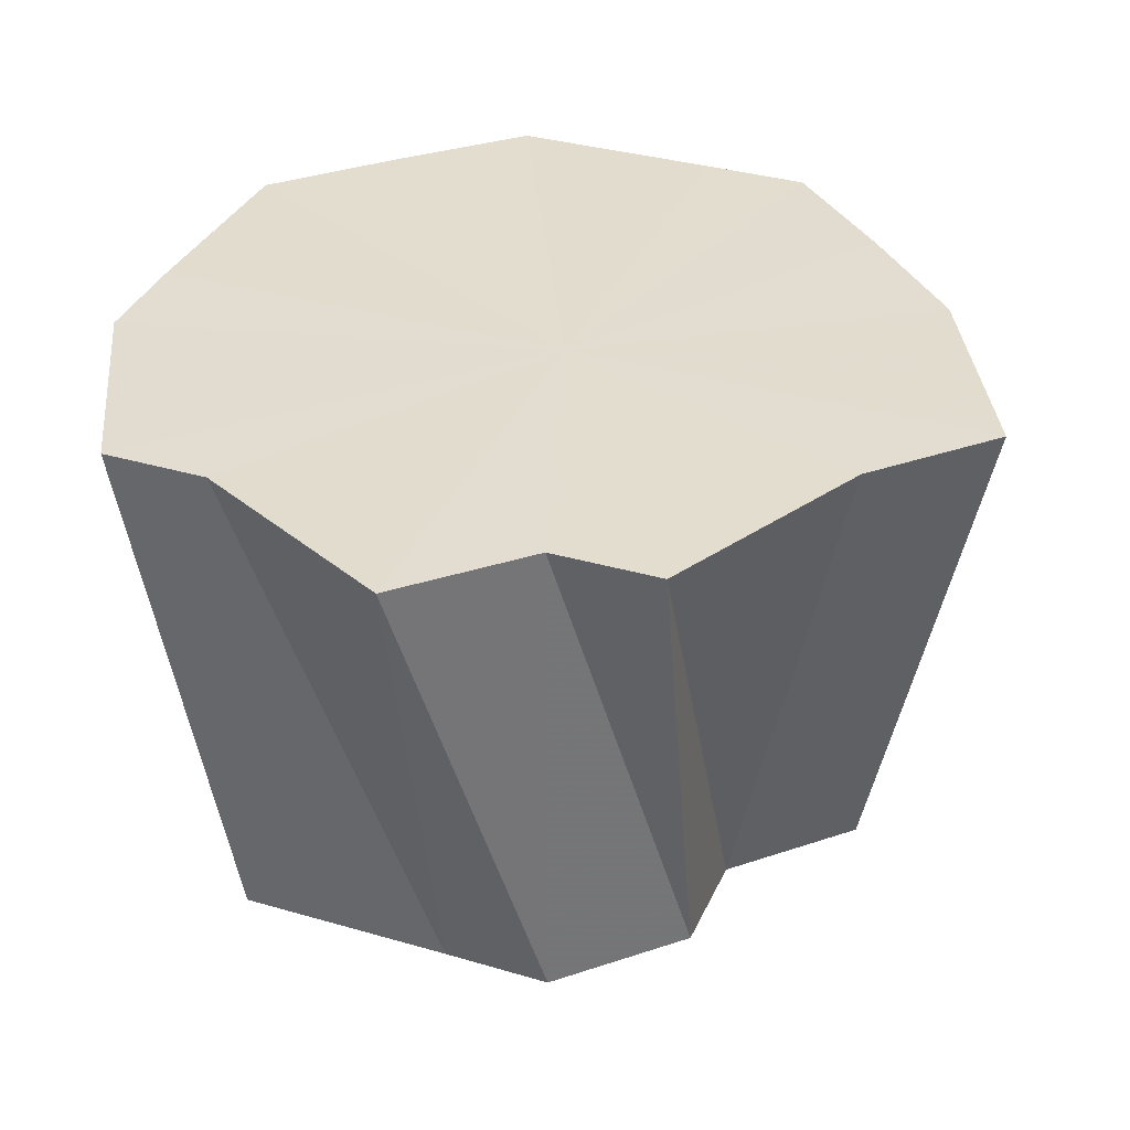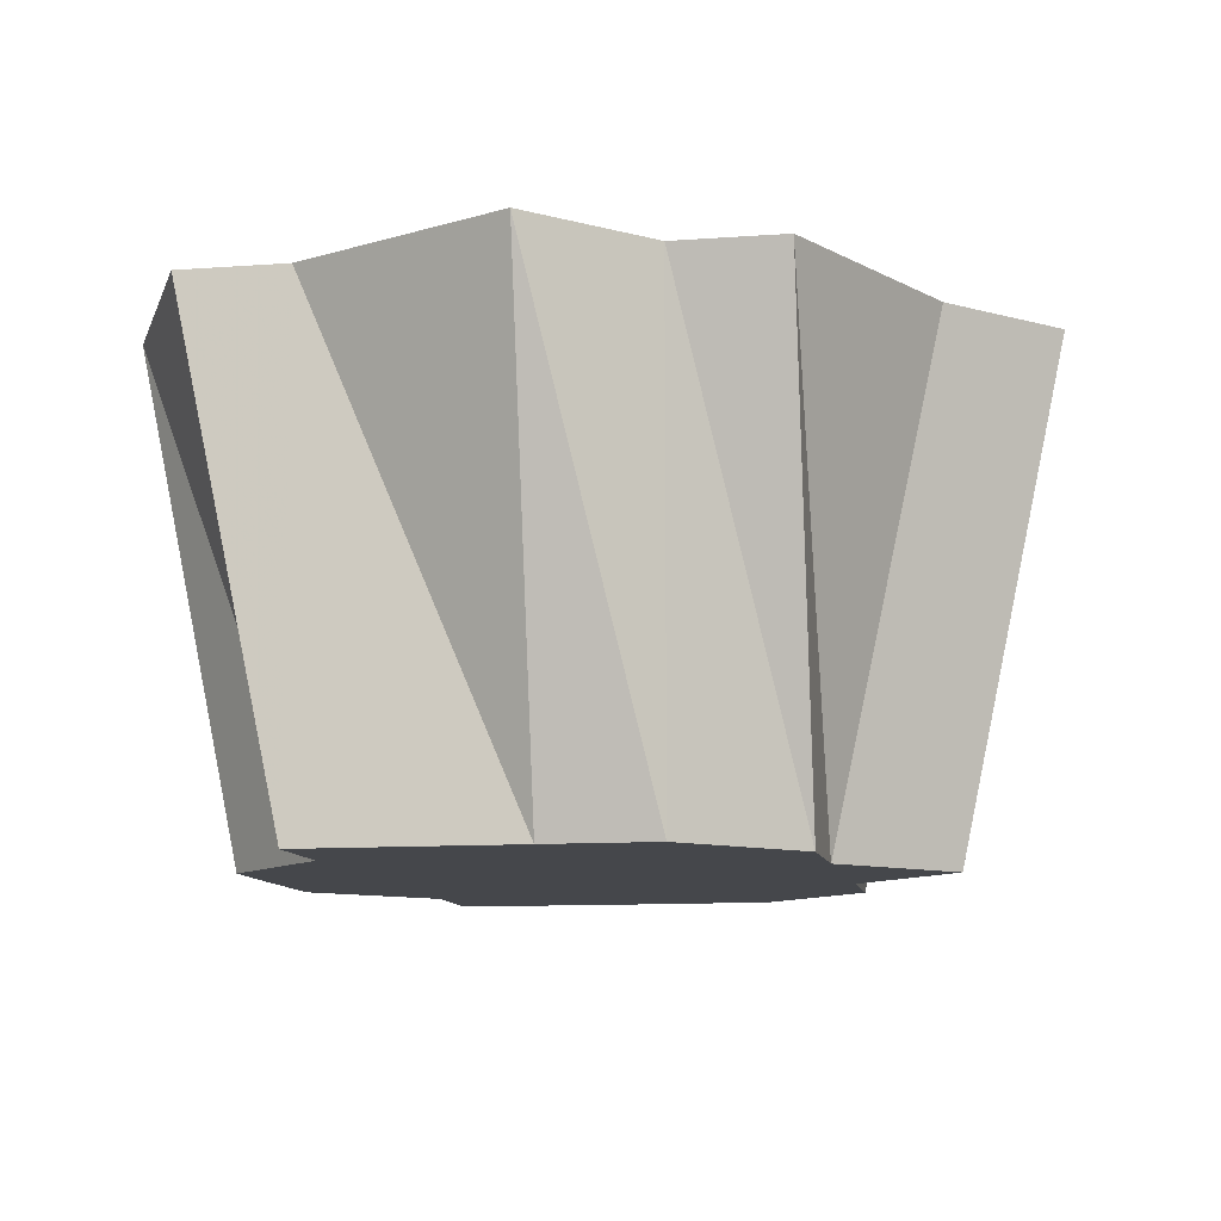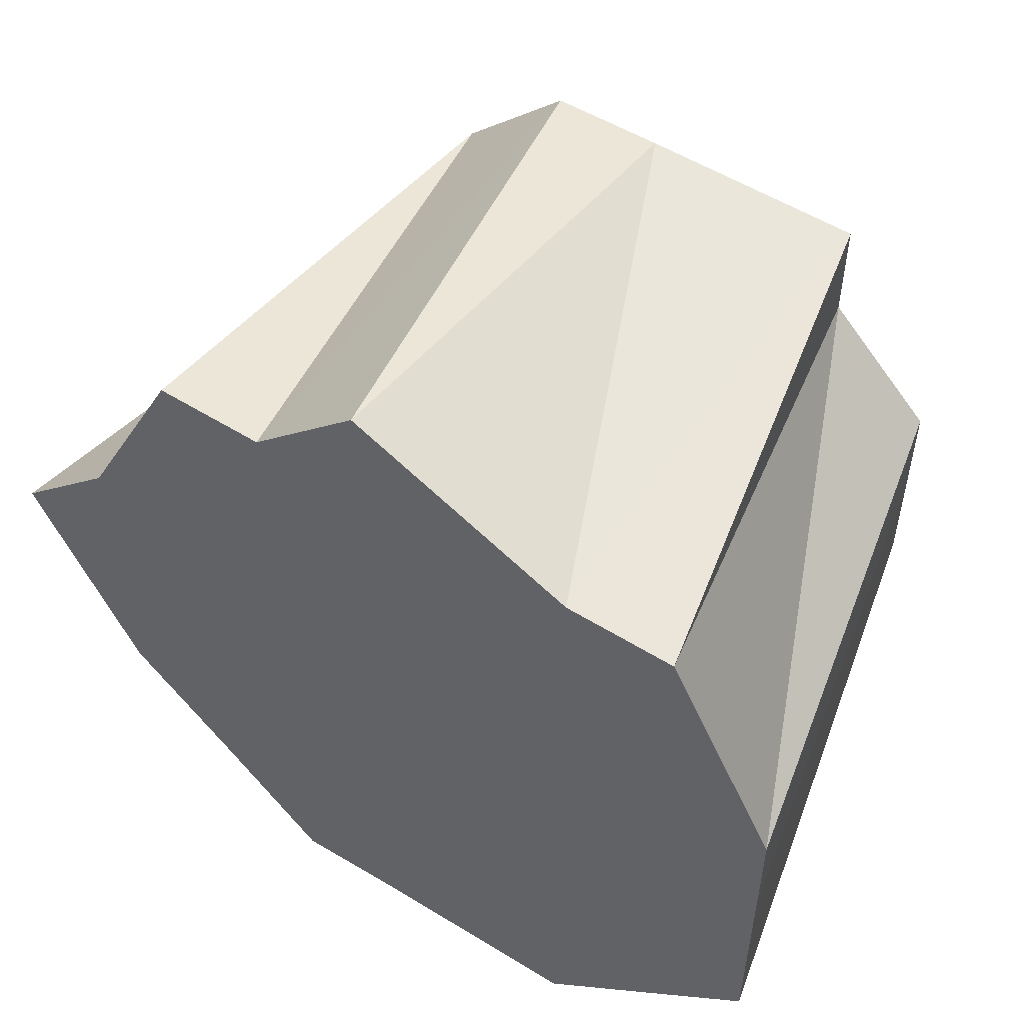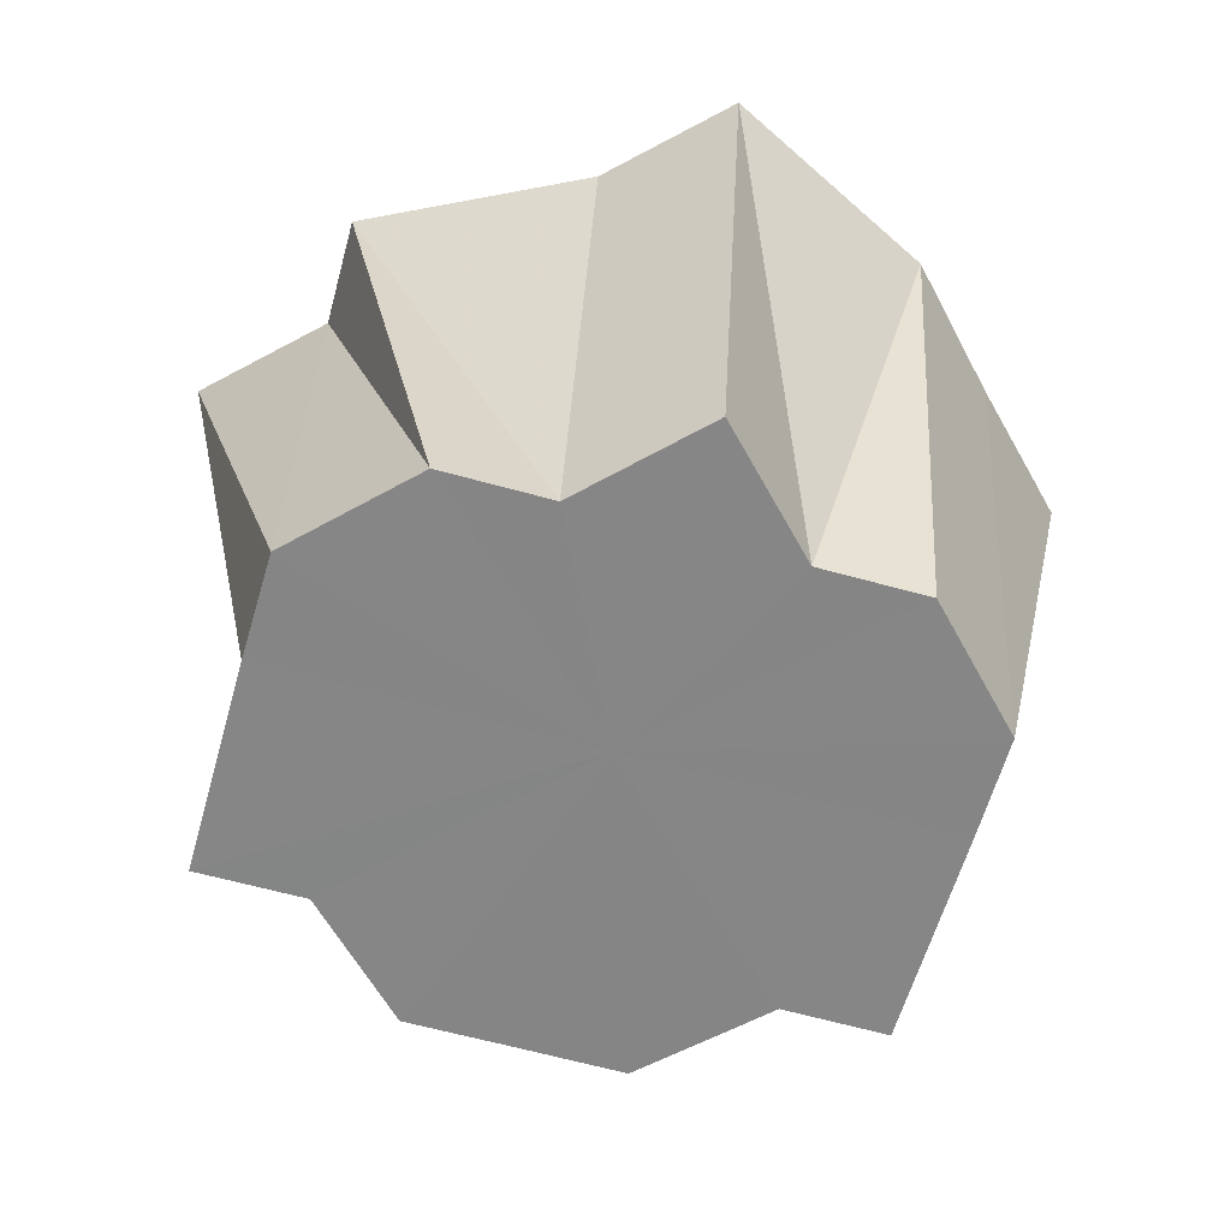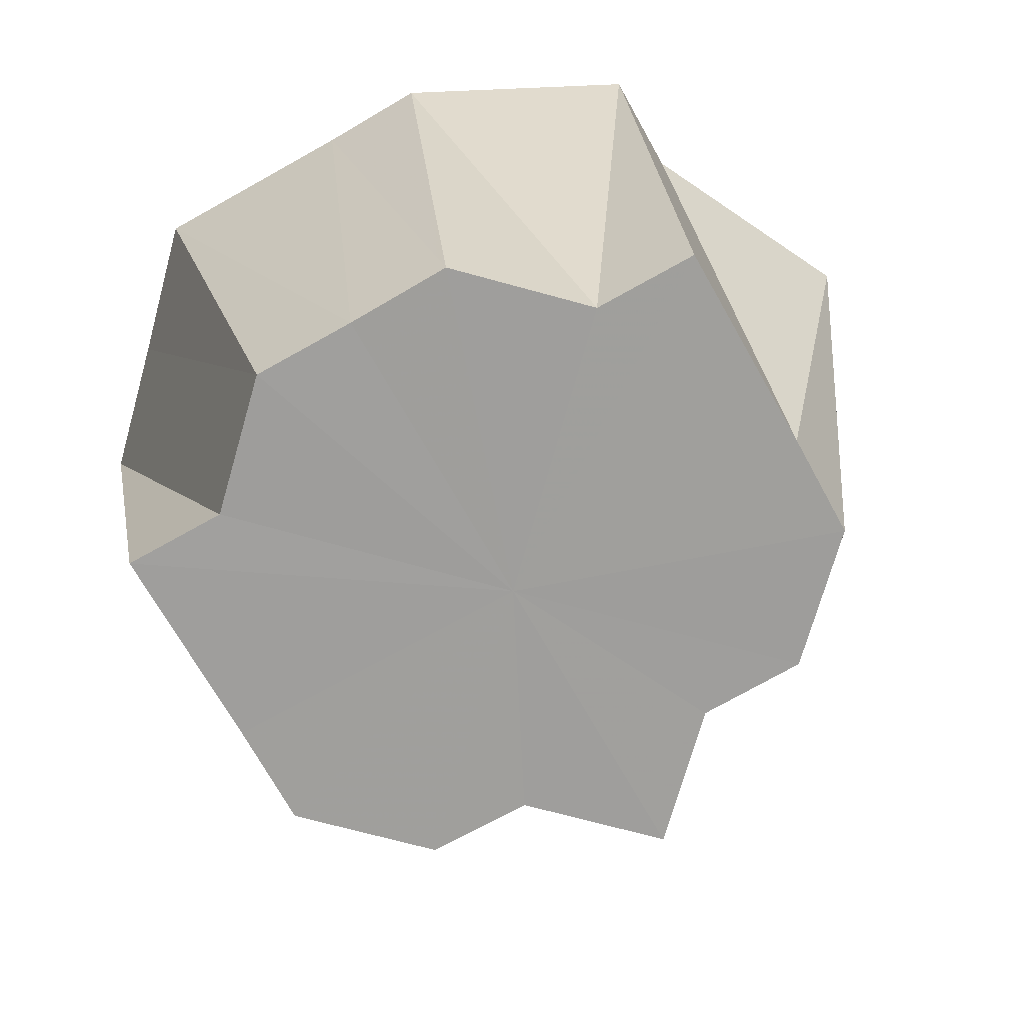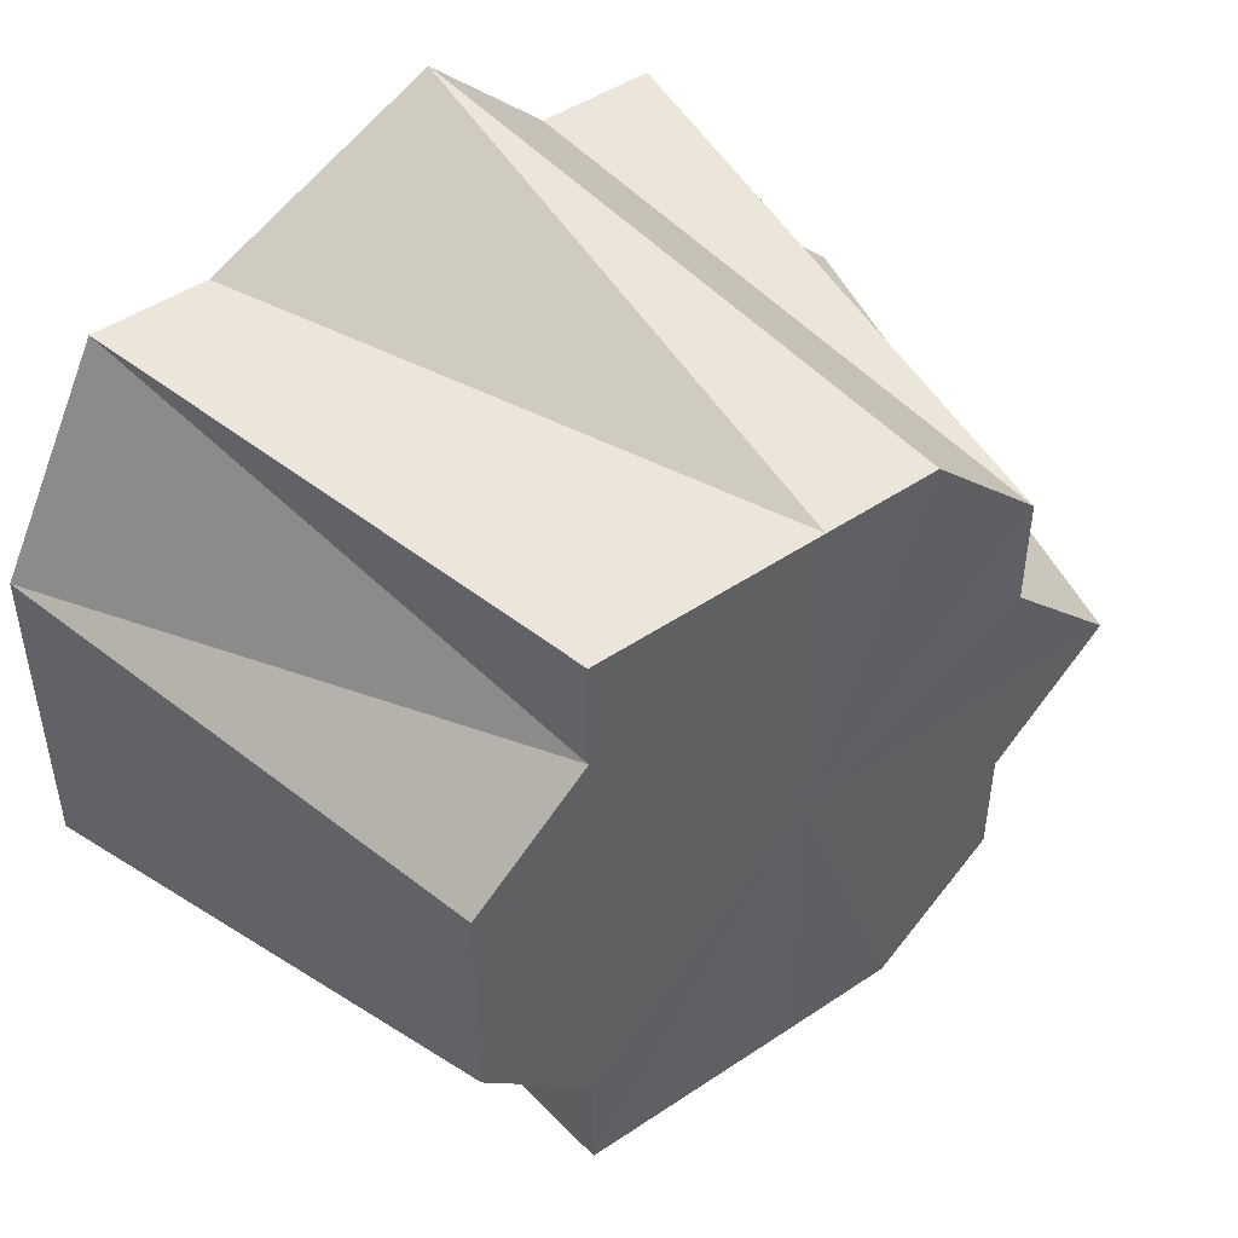
<metadata>
{"format":"obj","ext":"obj","renderer":"f3d","projection":"perspective","resolution":1024,"background":"white","views":[{"elev":34.8,"azim":-158.7,"up":"+Z"},{"elev":-10.5,"azim":-169.4,"up":"+Z"},{"elev":54.7,"azim":32.9,"up":"+Y"},{"elev":-62.0,"azim":-105.9,"up":"+Z"},{"elev":-71.1,"azim":119.4,"up":"+Z"},{"elev":48.7,"azim":143.2,"up":"+Y"}]}
</metadata>
<code>
o 27523
v 2249 1881 23.28
v 2249 1881 23.28
v 2249 1881 23.23
v 2249 1881 23.28
v 2249 1881 23.23
v 2249 1881 23.28
v 2249 1881 23.28
v 2249 1881 23.23
v 2249 1881 23.23
v 2249 1881 23.23
v 2249 1881 23.28
v 2249 1881 23.23
v 2249 1881 23.23
v 2249 1881 23.23
v 2249 1881 23.23
v 2249 1881 23.23
v 2249 1881 23.23
v 2249 1881 23.23
v 2249 1881 23.23
v 2249 1881 23.23
v 2249 1881 23.23
v 2249 1881 23.23
v 2249 1881 23.23
v 2248 1881 23.23
v 2249 1881 23.23
v 2249 1881 23.28
v 2249 1881 23.28
v 2249 1881 23.28
v 2249 1881 23.28
v 2249 1881 23.28
v 2249 1881 23.28
v 2249 1881 23.28
v 2249 1881 23.28
v 2249 1881 23.28
v 2249 1881 23.28
v 2249 1881 23.28
v 2248 1881 23.28
v 2249 1881 23.28
v 2248 1881 23.28
v 2249 1881 23.28
v 2248 1881 23.28
v 2249 1881 23.28
v 2249 1881 23.23
v 2249 1881 23.28
v 2249 1881 23.28
v 2249 1881 23.23
v 2249 1881 23.28
v 2249 1881 23.23
v 2249 1881 23.23
v 2249 1881 23.23
v 2249 1881 23.23
v 2248 1881 23.28
v 2248 1881 23.28
v 2248 1881 23.28
v 2249 1881 23.28
v 2248 1881 23.23
v 2249 1881 23.23
v 2249 1881 23.28
v 2249 1881 23.23
v 2249 1881 23.23
v 2249 1881 23.28
v 2249 1881 23.28
v 2249 1881 23.23
v 2249 1881 23.28
v 2249 1881 23.28
v 2249 1881 23.23
v 2249 1881 23.23
v 2249 1881 23.23
v 2249 1881 23.28
v 2249 1881 23.28
v 2249 1881 23.28
v 2249 1881 23.28
v 2249 1881 23.28
v 2249 1881 23.23
v 2249 1881 23.28
v 2249 1881 23.23
v 2249 1881 23.28
v 2249 1881 23.23
v 2249 1881 23.28
v 2249 1881 23.23
v 2249 1881 23.23
v 2248 1881 23.28
v 2248 1881 23.28
v 2248 1881 23.23
v 2249 1881 23.28
v 2249 1881 23.23
v 2249 1881 23.23
v 2249 1881 23.23
v 2248 1881 23.28
v 2248 1881 23.23
v 2249 1881 23.28
v 2249 1881 23.23
v 2249 1881 23.23
v 2249 1881 23.28
v 2249 1881 23.23
v 2249 1881 23.23
f 1 2 3
f 4 1 5
f 6 3 5
f 7 4 8
f 5 3 9
f 10 8 9
f 11 8 12
f 13 14 9
f 15 16 9
f 17 18 9
f 19 20 9
f 21 22 9
f 23 21 9
f 24 23 9
f 25 24 9
f 11 26 27
f 27 26 28
f 29 26 11
f 28 26 30
f 31 26 29
f 30 26 32
f 33 26 31
f 32 26 34
f 35 26 33
f 34 26 36
f 37 26 35
f 36 26 38
f 39 26 37
f 38 26 40
f 41 26 39
f 40 26 41
f 42 43 3
f 3 43 9
f 2 44 43
f 44 45 46
f 47 46 43
f 43 46 9
f 45 48 49
f 50 51 9
f 52 51 50
f 53 54 51
f 55 53 50
f 54 56 57
f 58 55 59
f 60 59 9
f 61 59 60
f 62 58 60
f 63 60 9
f 64 60 63
f 65 62 66
f 67 68 9
f 69 68 67
f 70 71 68
f 72 70 67
f 73 72 74
f 71 75 76
f 77 76 78
f 79 80 81
f 82 83 84
f 83 85 86
f 85 87 88
f 89 88 90
f 91 92 93
f 94 95 96

</code>
